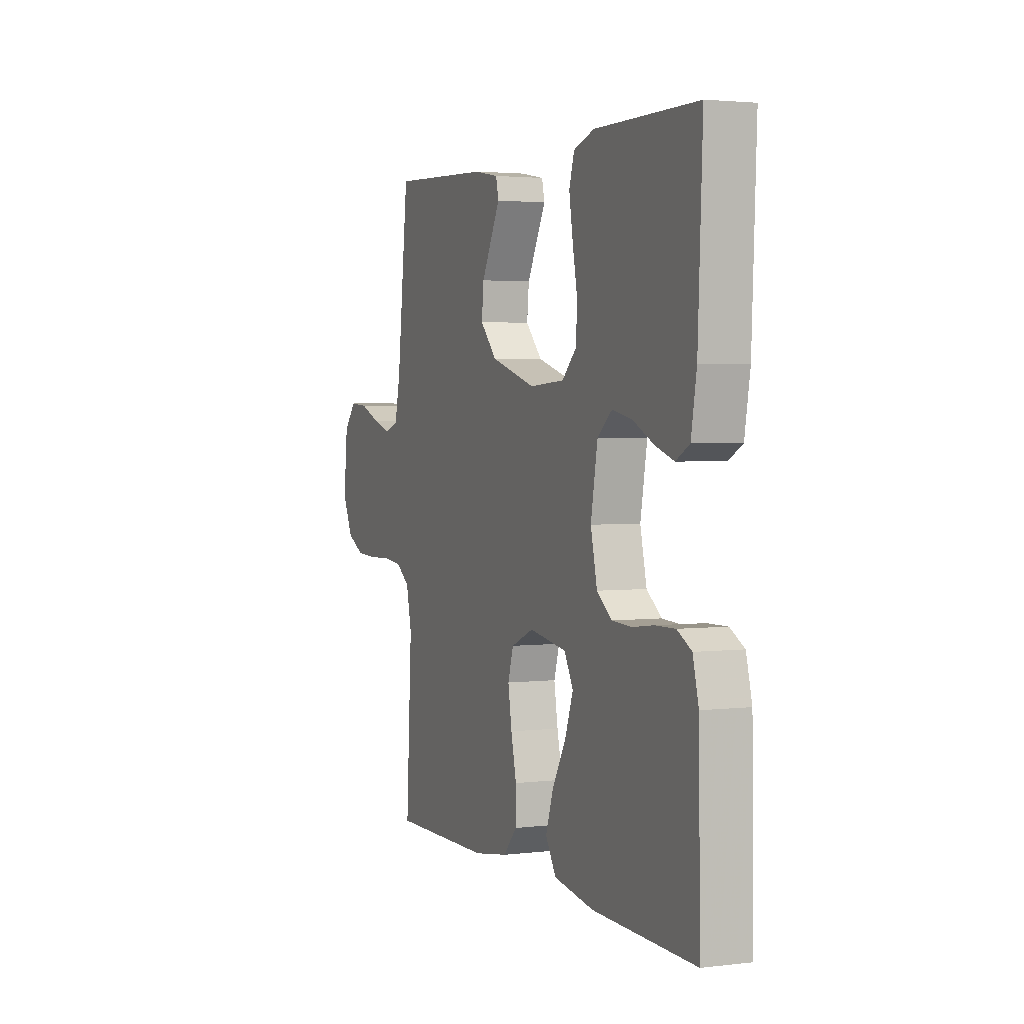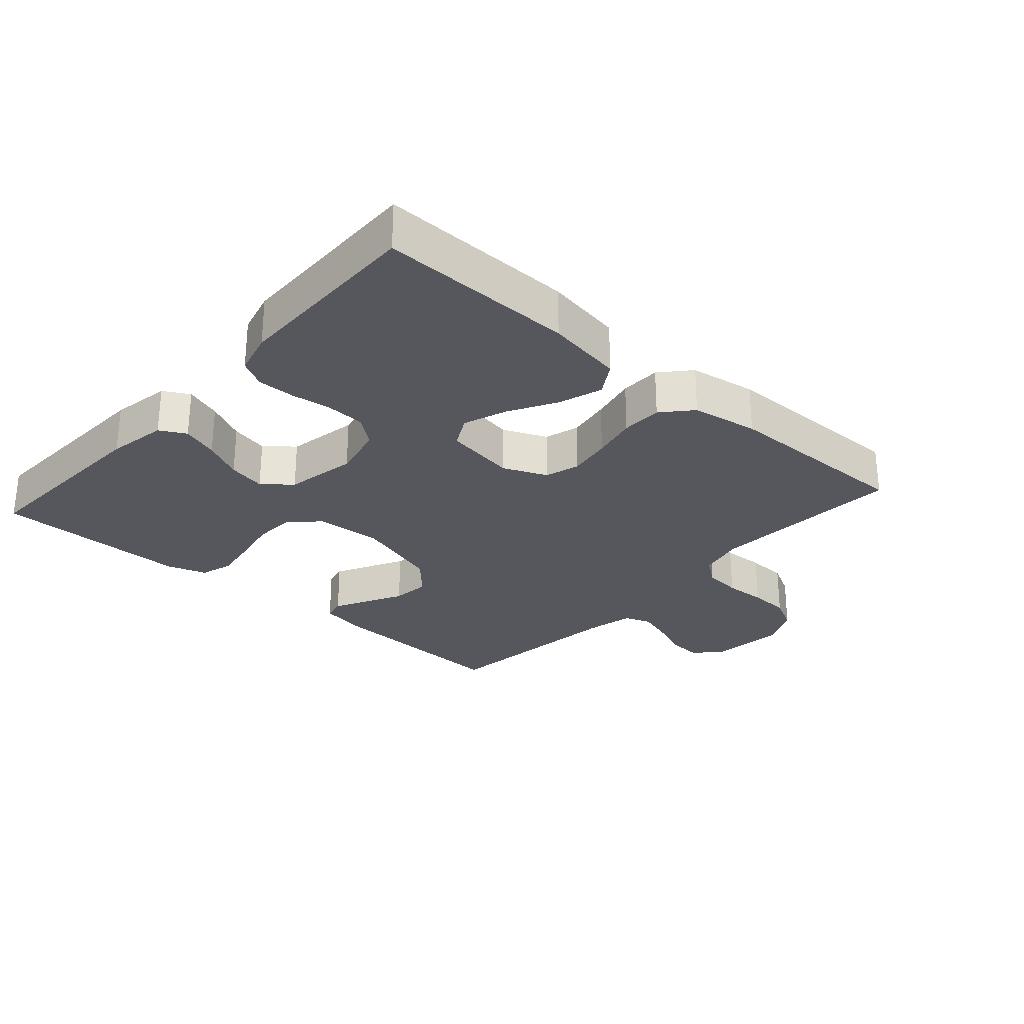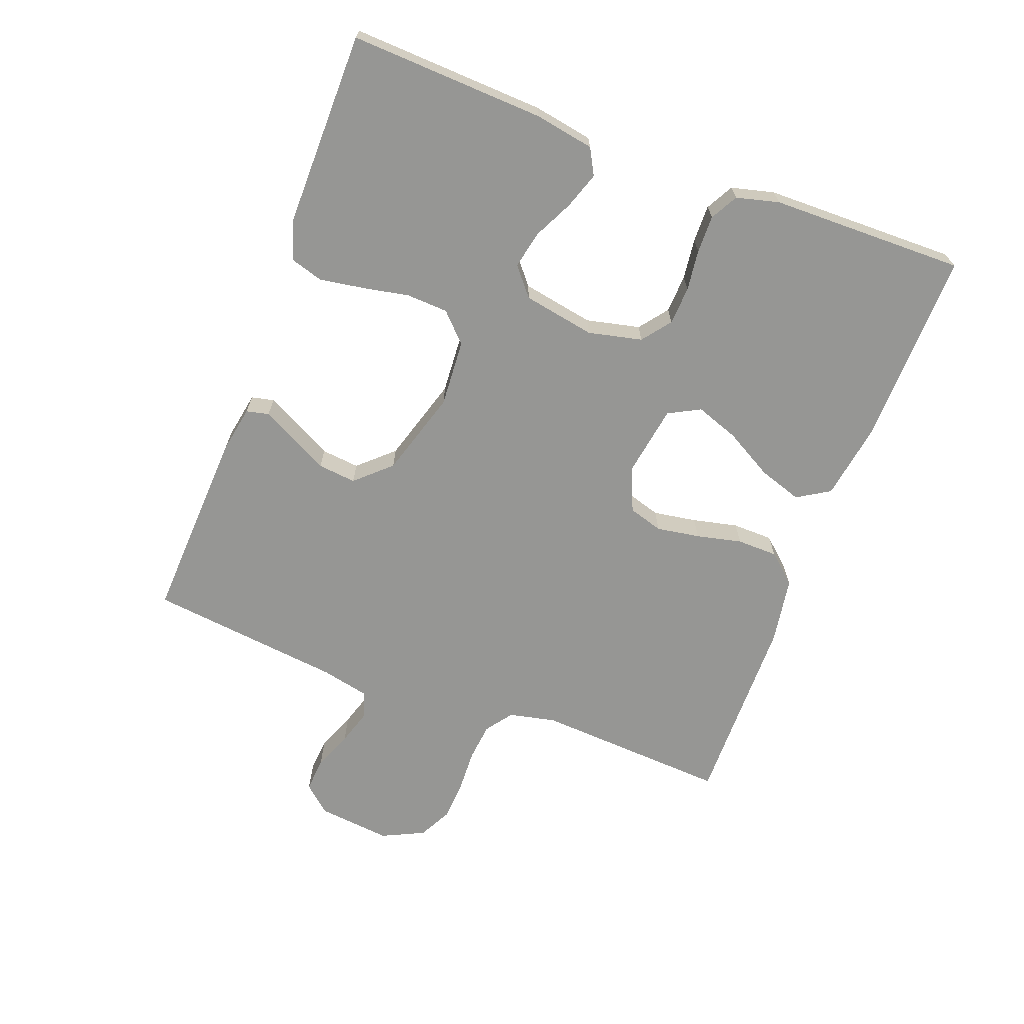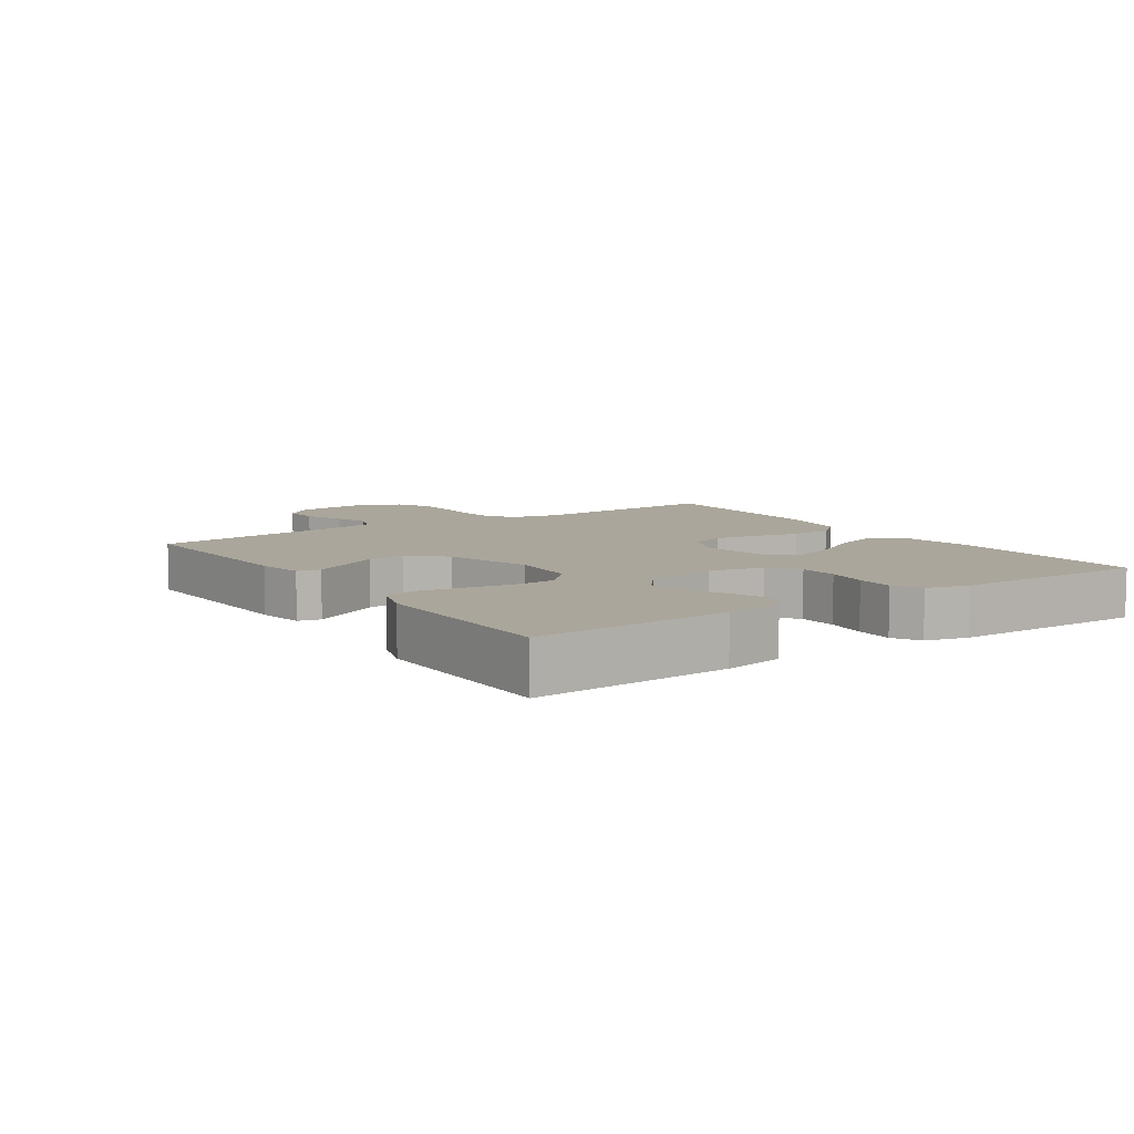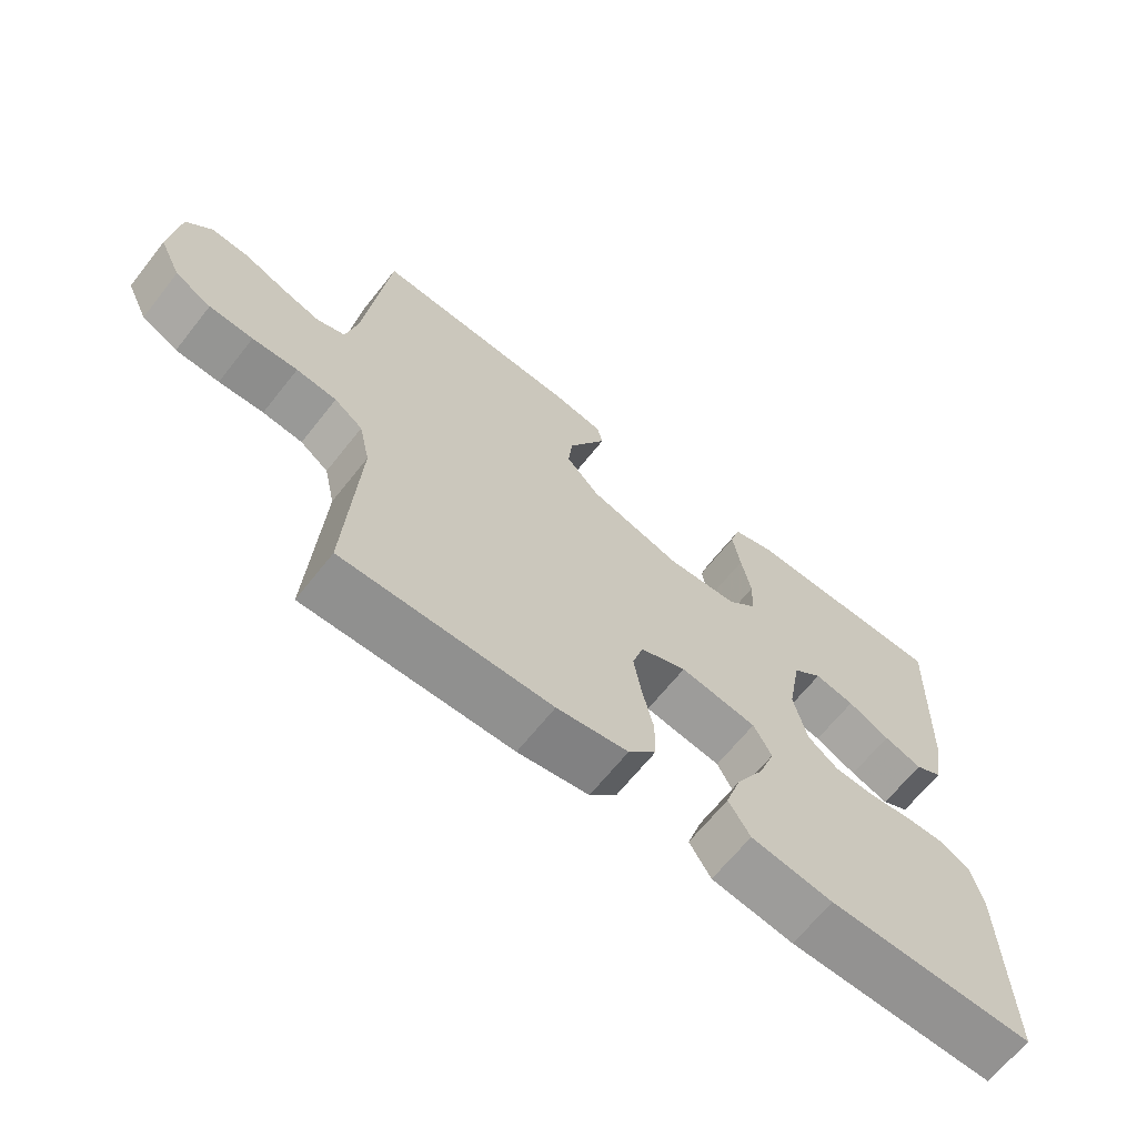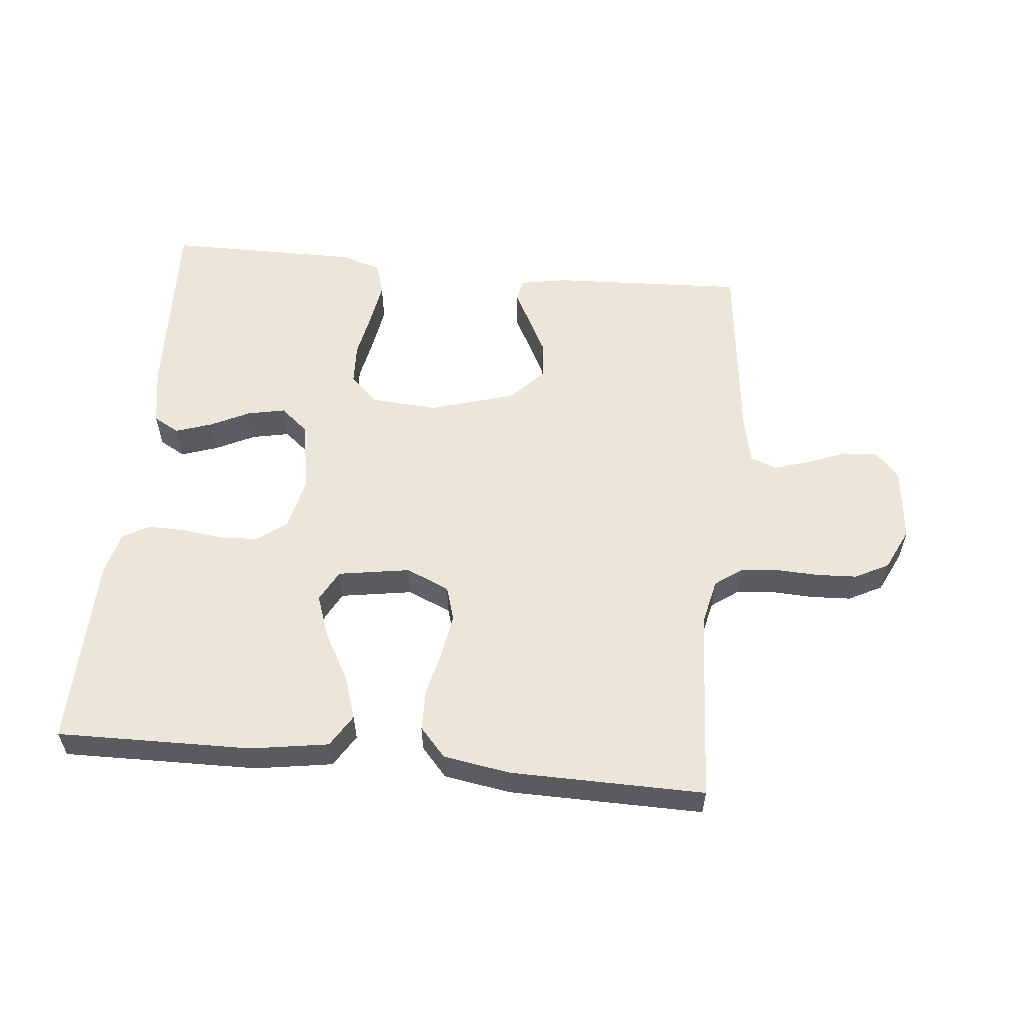
<metadata>
{"format":"obj","ext":"obj","renderer":"f3d","projection":"perspective","resolution":1024,"background":"white","views":[{"elev":2.7,"azim":67.5,"up":"+Z"},{"elev":-27.5,"azim":138.3,"up":"+Y"},{"elev":-67.7,"azim":69.3,"up":"+Y"},{"elev":8.0,"azim":55.6,"up":"+Y"},{"elev":-65.9,"azim":-38.4,"up":"+Z"},{"elev":56.7,"azim":-174.3,"up":"+Y"}]}
</metadata>
<code>
v -0.5 0.07 0.5
v -0.2 0.07 0.486
v -0.128 0.07 0.473
v -0.12 0.07 0.438
v -0.146 0.07 0.388
v -0.176 0.07 0.33
v -0.182 0.07 0.271
v -0.133 0.07 0.218
v 0 0.07 0.178
v 0.103 0.07 0.185
v 0.146 0.07 0.227
v 0.149 0.07 0.291
v 0.135 0.07 0.363
v 0.124 0.07 0.431
v 0.139 0.07 0.481
v 0.2 0.07 0.501
v 0.5 0.07 0.5
v 0.487 0.07 0.2
v 0.471 0.07 0.108
v 0.431 0.07 0.086
v 0.375 0.07 0.105
v 0.314 0.07 0.135
v 0.256 0.07 0.147
v 0.213 0.07 0.111
v 0.193 0.07 0
v 0.212 0.07 -0.083
v 0.256 0.07 -0.117
v 0.315 0.07 -0.12
v 0.378 0.07 -0.112
v 0.436 0.07 -0.111
v 0.478 0.07 -0.134
v 0.495 0.07 -0.2
v 0.5 0.07 -0.5
v 0.2 0.07 -0.495
v 0.081 0.07 -0.476
v 0.05 0.07 -0.426
v 0.072 0.07 -0.359
v 0.113 0.07 -0.286
v 0.137 0.07 -0.219
v 0.111 0.07 -0.17
v 0 0.07 -0.152
v -0.067 0.07 -0.181
v -0.083 0.07 -0.234
v -0.072 0.07 -0.301
v -0.056 0.07 -0.371
v -0.057 0.07 -0.434
v -0.097 0.07 -0.479
v -0.2 0.07 -0.496
v -0.5 0.07 -0.5
v -0.483 0.07 -0.2
v -0.499 0.07 -0.128
v -0.54 0.07 -0.098
v -0.598 0.07 -0.092
v -0.663 0.07 -0.095
v -0.726 0.07 -0.092
v -0.778 0.07 -0.065
v -0.809 0.07 0
v -0.797 0.07 0.114
v -0.76 0.07 0.156
v -0.706 0.07 0.152
v -0.646 0.07 0.128
v -0.591 0.07 0.111
v -0.55 0.07 0.126
v -0.534 0.07 0.2
v -0.5 0 0.5
v -0.2 0 0.486
v -0.128 0 0.473
v -0.12 0 0.438
v -0.146 0 0.388
v -0.176 0 0.33
v -0.182 0 0.271
v -0.133 0 0.218
v 0 0 0.178
v 0.103 0 0.185
v 0.146 0 0.227
v 0.149 0 0.291
v 0.135 0 0.363
v 0.124 0 0.431
v 0.139 0 0.481
v 0.2 0 0.501
v 0.5 0 0.5
v 0.487 0 0.2
v 0.471 0 0.108
v 0.431 0 0.086
v 0.375 0 0.105
v 0.314 0 0.135
v 0.256 0 0.147
v 0.213 0 0.111
v 0.193 0 0
v 0.212 0 -0.083
v 0.256 0 -0.117
v 0.315 0 -0.12
v 0.378 0 -0.112
v 0.436 0 -0.111
v 0.478 0 -0.134
v 0.495 0 -0.2
v 0.5 0 -0.5
v 0.2 0 -0.495
v 0.081 0 -0.476
v 0.05 0 -0.426
v 0.072 0 -0.359
v 0.113 0 -0.286
v 0.137 0 -0.219
v 0.111 0 -0.17
v 0 0 -0.152
v -0.067 0 -0.181
v -0.083 0 -0.234
v -0.072 0 -0.301
v -0.056 0 -0.371
v -0.057 0 -0.434
v -0.097 0 -0.479
v -0.2 0 -0.496
v -0.5 0 -0.5
v -0.483 0 -0.2
v -0.499 0 -0.128
v -0.54 0 -0.098
v -0.598 0 -0.092
v -0.663 0 -0.095
v -0.726 0 -0.092
v -0.778 0 -0.065
v -0.809 0 0
v -0.797 0 0.114
v -0.76 0 0.156
v -0.706 0 0.152
v -0.646 0 0.128
v -0.591 0 0.111
v -0.55 0 0.126
v -0.534 0 0.2
f 59 60 61
f 58 59 61
f 57 58 61
f 56 57 61
f 55 56 61
f 54 55 61
f 53 54 61
f 52 53 61 62
f 51 52 62 63
f 48 49 50
f 47 48 50
f 46 47 50
f 45 46 50
f 44 45 50
f 51 63 64
f 50 51 64
f 44 50 64
f 43 44 64
f 36 37 38
f 35 36 38
f 34 35 38
f 33 34 38
f 32 33 38
f 31 32 38
f 30 31 38
f 29 30 38
f 28 29 38
f 27 28 38 39
f 26 27 39 40
f 20 21 22
f 19 20 22
f 18 19 22
f 17 18 22
f 16 17 22
f 15 16 22
f 14 15 22
f 13 14 22
f 12 13 22
f 11 12 22 23
f 10 11 23 24
f 3 4 5
f 2 3 5
f 1 2 5
f 64 1 5
f 64 5 6
f 42 43 64
f 41 42 64
f 40 41 64
f 26 40 64
f 25 26 64
f 9 10 24 25
f 8 9 25 64
f 7 8 64
f 6 7 64
f 125 124 123
f 125 123 122
f 125 122 121
f 125 121 120
f 125 120 119
f 125 119 118
f 125 118 117
f 126 125 117 116
f 127 126 116 115
f 114 113 112
f 114 112 111
f 114 111 110
f 114 110 109
f 114 109 108
f 128 127 115
f 128 115 114
f 128 114 108
f 128 108 107
f 102 101 100
f 102 100 99
f 102 99 98
f 102 98 97
f 102 97 96
f 102 96 95
f 102 95 94
f 102 94 93
f 102 93 92
f 103 102 92 91
f 104 103 91 90
f 86 85 84
f 86 84 83
f 86 83 82
f 86 82 81
f 86 81 80
f 86 80 79
f 86 79 78
f 86 78 77
f 86 77 76
f 87 86 76 75
f 88 87 75 74
f 69 68 67
f 69 67 66
f 69 66 65
f 69 65 128
f 70 69 128
f 128 107 106
f 128 106 105
f 128 105 104
f 128 104 90
f 128 90 89
f 89 88 74 73
f 128 89 73 72
f 128 72 71
f 128 71 70
f 1 65 66 2
f 2 66 67 3
f 3 67 68 4
f 4 68 69 5
f 5 69 70 6
f 6 70 71 7
f 7 71 72 8
f 8 72 73 9
f 9 73 74 10
f 10 74 75 11
f 11 75 76 12
f 12 76 77 13
f 13 77 78 14
f 14 78 79 15
f 15 79 80 16
f 16 80 81 17
f 17 81 82 18
f 18 82 83 19
f 19 83 84 20
f 20 84 85 21
f 21 85 86 22
f 22 86 87 23
f 23 87 88 24
f 24 88 89 25
f 25 89 90 26
f 26 90 91 27
f 27 91 92 28
f 28 92 93 29
f 29 93 94 30
f 30 94 95 31
f 31 95 96 32
f 32 96 97 33
f 33 97 98 34
f 34 98 99 35
f 35 99 100 36
f 36 100 101 37
f 37 101 102 38
f 38 102 103 39
f 39 103 104 40
f 40 104 105 41
f 41 105 106 42
f 42 106 107 43
f 43 107 108 44
f 44 108 109 45
f 45 109 110 46
f 46 110 111 47
f 47 111 112 48
f 48 112 113 49
f 49 113 114 50
f 50 114 115 51
f 51 115 116 52
f 52 116 117 53
f 53 117 118 54
f 54 118 119 55
f 55 119 120 56
f 56 120 121 57
f 57 121 122 58
f 58 122 123 59
f 59 123 124 60
f 60 124 125 61
f 61 125 126 62
f 62 126 127 63
f 63 127 128 64
f 64 128 65 1

</code>
